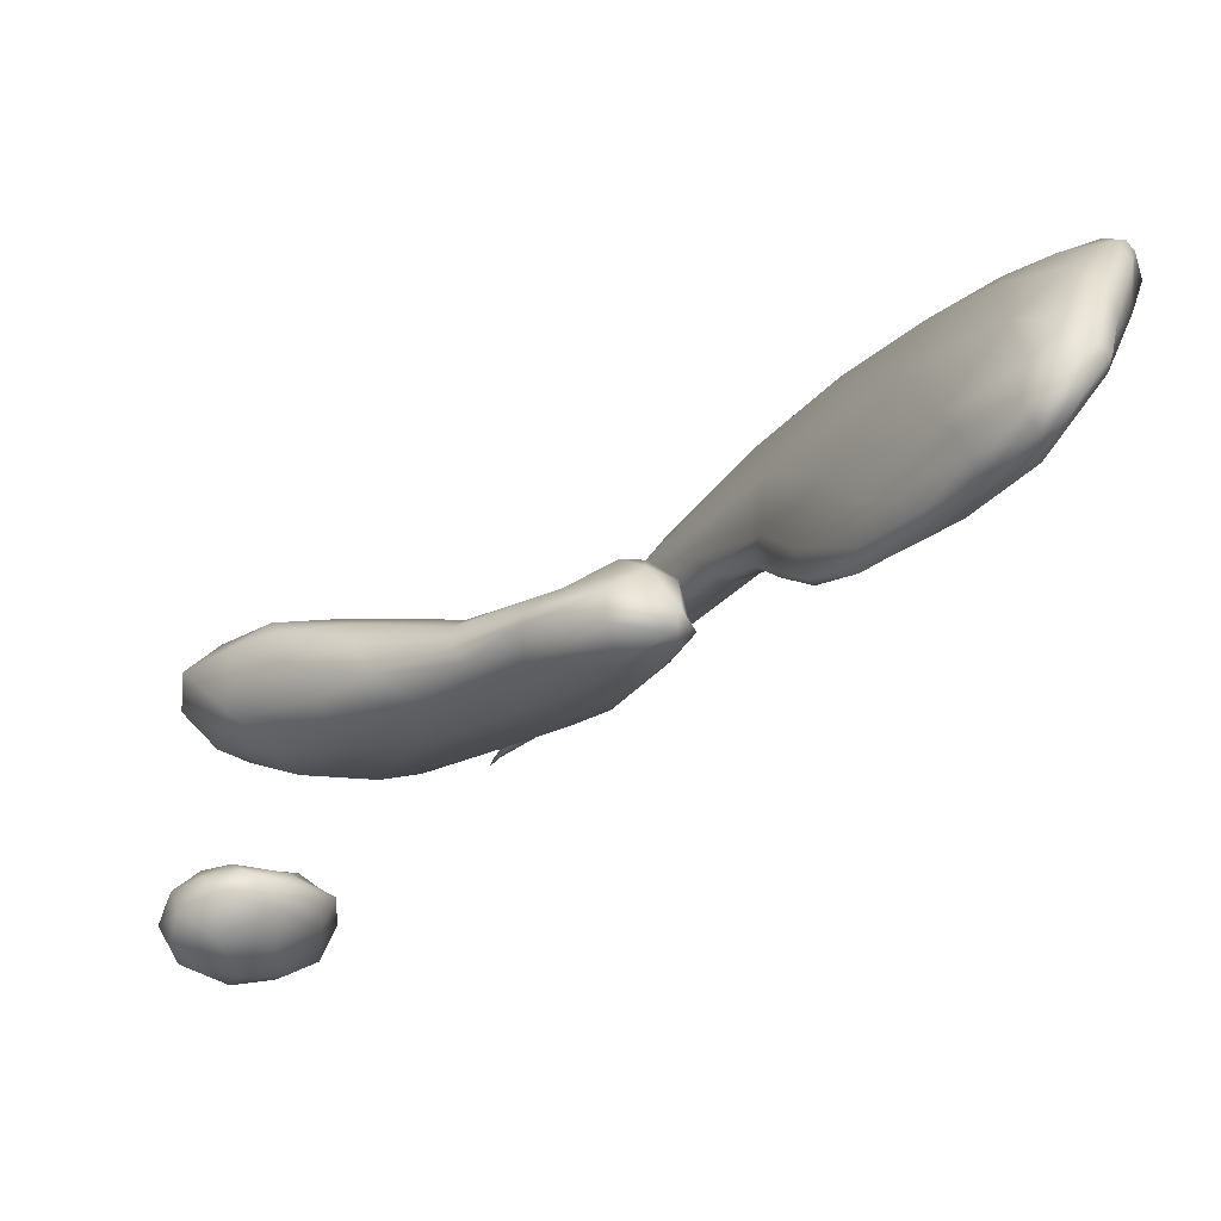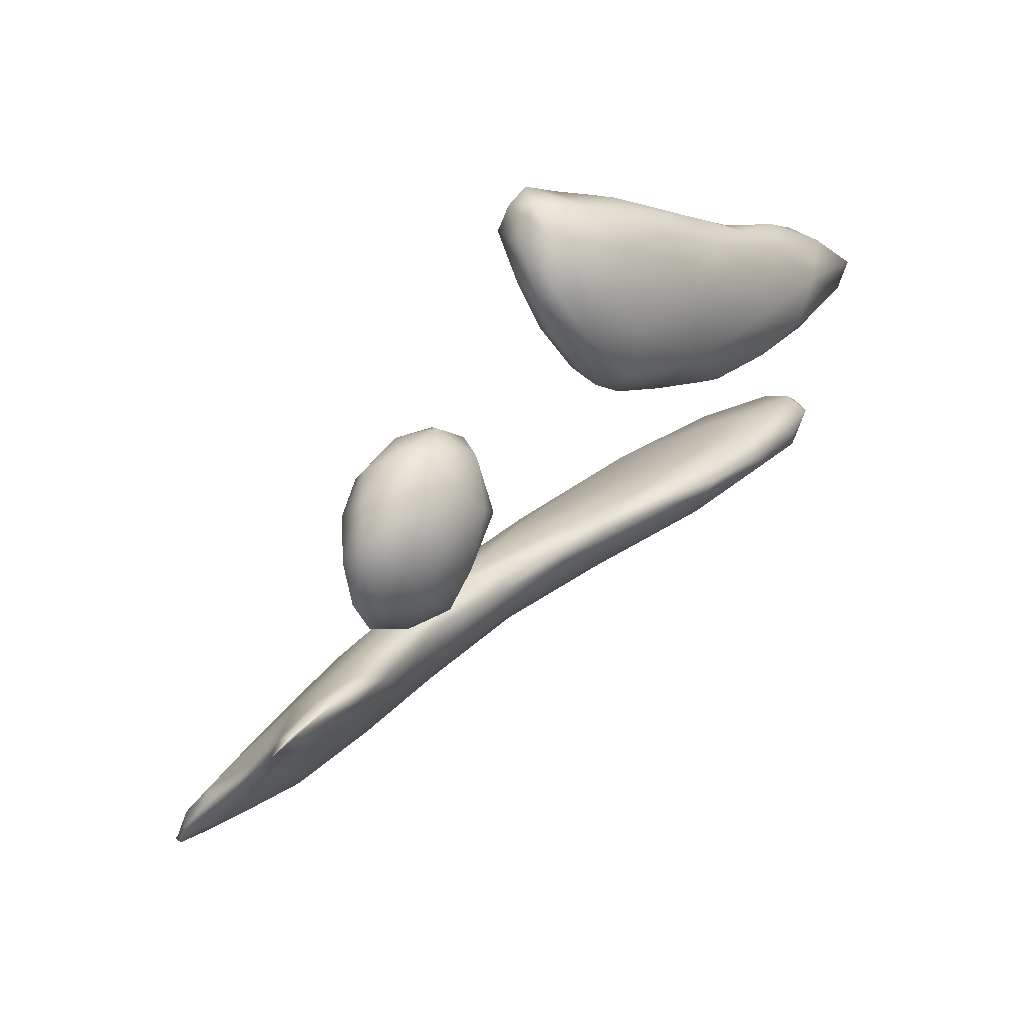
<metadata>
{"format":"obj","ext":"obj","renderer":"f3d","projection":"perspective","resolution":1024,"background":"white","views":[{"elev":34.6,"azim":160.5,"up":"+Y"},{"elev":-40.3,"azim":96.9,"up":"+Y"}]}
</metadata>
<code>
v 8240 4697 3754
v 8260 4690 3770
v 8250 4681 3778
v 8220 4751 3787
v 8203 4731 3776
v 8279 4724 3819
v 8210 4717 3792
v 8168 4766 3803
v 8161 4793 3808
v 8235 4708 3834
v 8273 4700 3830
v 8286 4708 3836
v 8232 4854 3884
v 8128 4885 3854
v 8329 4738 3893
v 8137 4804 3827
v 8110 4860 3851
v 8165 4773 3844
v 8105 4855 3874
v 8059 4938 3894
v 8070 4948 3884
v 8303 4713 3918
v 8318 4716 3897
v 8202 4781 3914
v 8055 4944 3941
v 8086 5001 3910
v 8069 4971 3892
v 8378 4702 3934
v 8383 4770 3940
v 8272 4919 3958
v 8126 4847 3907
v 7998 5034 3943
v 8149 5056 3986
v 8030 5028 3923
v 8452 4685 3958
v 8434 4678 3955
v 8395 4712 3940
v 8257 4790 3981
v 8380 4694 3956
v 8047 5087 3958
v 7966 5103 3958
v 7983 5133 3973
v 8469 4676 3990
v 8433 4685 3988
v 8475 4696 3990
v 8409 4691 3957
v 8447 4748 3992
v 8150 4895 3988
v 8359 4884 4015
v 7975 5066 3989
v 8254 4997 4017
v 7948 5115 3982
v 7945 5155 3995
v 8468 4728 4021
v 8086 5024 4068
v 8215 5098 4079
v 7943 5141 4030
v 7939 5165 4017
v 8052 5194 4058
v 7984 5206 4053
v 8361 4752 4013
v 8016 5109 4088
v 7958 5204 4065
v 8444 4709 4022
v 8434 4802 4043
v 8248 4898 4078
v 8292 5027 4099
v 7955 5190 4073
v 8463 4732 4038
v 8456 4760 4045
v 8174 4965 4087
v 8372 4908 4094
v 8146 5207 4138
v 8860 4657 4115
v 8831 4616 4119
v 8797 4639 4127
v 8217 5189 4200
v 7995 5187 4137
v 7986 5266 4134
v 8031 5298 4162
v 8824 4585 4154
v 8776 4617 4151
v 8904 4627 4150
v 8931 4707 4160
v 8957 4687 4177
v 8414 4782 4062
v 8805 4683 4142
v 8417 4812 4070
v 8341 4855 4092
v 8314 5013 4154
v 7973 5236 4132
v 8881 4588 4179
v 8759 4669 4168
v 8867 4744 4175
v 8405 4812 4078
v 8385 4844 4089
v 8343 4917 4131
v 8372 4888 4106
v 8270 5121 4220
v 8093 5128 4198
v 8082 5312 4202
v 8801 4582 4205
v 8766 4608 4191
v 8853 4582 4200
v 8928 4619 4191
v 8746 4647 4192
v 8953 4664 4191
v 8792 4743 4200
v 8938 4773 4210
v 8960 4731 4202
v 8849 4783 4209
v 8883 4798 4231
v 8290 4957 4153
v 8341 4943 4134
v 8204 5024 4171
v 7975 5262 4203
v 8747 4701 4228
v 8969 4715 4219
v 8025 5224 4240
v 7967 5331 4222
v 7987 5376 4236
v 8774 4606 4223
v 8909 4617 4219
v 8761 4641 4227
v 8949 4672 4225
v 8830 4791 4245
v 8309 4989 4164
v 8286 5053 4202
v 7936 5427 4277
v 8870 4617 4242
v 8782 4757 4251
v 8955 4768 4239
v 8922 4797 4249
v 8264 5047 4212
v 8225 5261 4326
v 8266 5169 4304
v 8139 5341 4306
v 7918 5411 4275
v 7918 5392 4286
v 8801 4639 4251
v 8924 4673 4259
v 8766 4697 4264
v 8945 4742 4260
v 8775 4740 4268
v 8890 4802 4266
v 8236 5073 4246
v 8206 5132 4328
v 8266 5107 4256
v 8271 5152 4342
v 8901 5108 4295
v 8877 5174 4296
v 8917 5155 4302
v 7964 5334 4306
v 8031 5424 4302
v 8836 4773 4277
v 8928 4786 4260
v 8252 5111 4295
v 8933 5111 4312
v 8921 5079 4328
v 8859 5069 4329
v 8842 5124 4314
v 8939 5145 4321
v 8817 5171 4329
v 8890 5206 4329
v 8923 5176 4338
v 8823 5209 4362
v 7879 5449 4326
v 7943 5490 4337
v 7897 5474 4326
v 8870 4685 4282
v 8792 5071 4342
v 8763 5120 4354
v 7903 5406 4321
v 8814 4705 4285
v 8912 4735 4285
v 8812 4736 4282
v 8899 4768 4277
v 8852 5043 4364
v 8938 5112 4336
v 8257 5237 4408
v 8086 5242 4370
v 8744 5177 4388
v 8925 5141 4378
v 8831 5229 4418
v 7852 5490 4385
v 7867 5512 4385
v 7895 5530 4388
v 8857 4734 4280
v 8775 5038 4366
v 8716 5065 4382
v 8903 5083 4369
v 8682 5141 4411
v 8261 5160 4386
v 8269 5183 4411
v 8891 5191 4395
v 7899 5432 4373
v 8000 5541 4428
v 8706 5036 4408
v 8774 5031 4404
v 8664 5066 4423
v 8637 5117 4440
v 8090 5479 4453
v 8875 5103 4430
v 8655 5231 4468
v 8893 5175 4429
v 8734 5250 4467
v 8190 5365 4464
v 7993 5387 4476
v 7873 5533 4446
v 7905 5558 4464
v 7953 5556 4454
v 8702 5043 4438
v 8649 5071 4454
v 8827 5060 4415
v 8698 5099 4499
v 8618 5104 4463
v 8179 5219 4465
v 8269 5189 4437
v 8584 5221 4503
v 8256 5234 4479
v 8773 5257 4503
v 7909 5491 4470
v 8633 5092 4489
v 8568 5165 4512
v 8881 5160 4442
v 8119 5293 4513
v 8842 5200 4459
v 8715 5294 4536
v 8012 5576 4525
v 8810 5110 4471
v 8819 5170 4490
v 8233 5209 4459
v 8223 5323 4524
v 7958 5485 4544
v 7909 5542 4505
v 8064 5546 4541
v 8579 5136 4516
v 8522 5206 4564
v 8501 5282 4595
v 8565 5309 4550
v 8634 5306 4530
v 8659 5325 4549
v 7931 5560 4534
v 8587 5145 4543
v 8753 5153 4521
v 8534 5298 4564
v 8229 5299 4545
v 8068 5393 4589
v 8183 5420 4591
v 7947 5530 4555
v 8126 5496 4588
v 7990 5571 4566
v 8735 5213 4562
v 8190 5270 4537
v 8496 5246 4599
v 8763 5240 4535
v 8220 5285 4539
v 8712 5303 4573
v 8649 5365 4609
v 8063 5556 4605
v 8575 5209 4614
v 8672 5192 4578
v 8527 5218 4591
v 8511 5355 4607
v 8007 5483 4598
v 8668 5252 4620
v 8189 5327 4589
v 8689 5298 4618
v 8189 5374 4601
v 8580 5372 4608
v 8007 5549 4623
v 8606 5276 4662
v 8137 5366 4606
v 8491 5279 4631
v 8648 5370 4643
v 8481 5374 4652
v 8633 5388 4637
v 8511 5408 4670
v 8612 5395 4655
v 8504 5296 4669
v 8625 5324 4683
v 8160 5391 4631
v 8485 5357 4682
v 8075 5457 4652
v 8555 5416 4687
v 8124 5459 4673
v 8146 5454 4667
v 8145 5474 4649
v 8498 5409 4704
v 8596 5396 4697
v 8523 5417 4703
v 8101 5531 4657
v 8057 5548 4661
v 8042 5542 4677
v 8534 5321 4705
v 8628 5357 4677
v 8045 5518 4658
v 8572 5345 4714
v 8497 5400 4732
v 8109 5500 4670
v 8504 5360 4712
v 8575 5380 4716
v 8532 5402 4713
v 8074 5506 4662
v 8534 5369 4713
v 8525 5401 6625
v 8507 5370 6643
v 8504 5406 6655
v 8575 5398 6667
v 8565 5334 6678
v 8483 5365 6666
v 8568 5419 6692
v 8520 5422 6710
v 8532 5284 6703
v 8497 5307 6703
v 8642 5324 6724
v 8635 5259 6743
v 8479 5356 6696
v 8644 5366 6731
v 8486 5398 6711
v 8604 5398 6705
v 8113 5502 6689
v 8094 5451 6715
v 8066 5534 6696
v 8129 5439 6713
v 8085 5552 6704
v 8124 5525 6716
v 8539 5221 6758
v 8601 5229 6755
v 8015 5526 6739
v 8156 5427 6728
v 8159 5456 6743
v 8018 5553 6730
v 8030 5566 6739
v 8505 5258 6763
v 8690 5307 6771
v 8730 5246 6800
v 8192 5386 6769
v 8510 5410 6739
v 8023 5450 6796
v 8099 5551 6751
v 8049 5575 6776
v 8680 5249 6771
v 8193 5338 6780
v 8153 5369 6759
v 8489 5336 6753
v 8504 5379 6754
v 8632 5374 6746
v 8535 5413 6745
v 8590 5378 6764
v 7927 5519 6854
v 7985 5559 6784
v 8155 5456 6828
v 7982 5580 6821
v 8562 5164 6818
v 8725 5167 6833
v 8105 5321 6870
v 8697 5315 6792
v 8232 5270 6837
v 8203 5266 6854
v 8769 5263 6842
v 8235 5299 6843
v 8217 5344 6858
v 7970 5408 6926
v 8075 5540 6849
v 7992 5576 6874
v 8637 5134 6842
v 8547 5175 6832
v 8524 5246 6815
v 8810 5187 6868
v 8530 5316 6802
v 8686 5316 6822
v 8558 5360 6784
v 7920 5566 6876
v 8621 5100 6898
v 8251 5212 6909
v 8820 5218 6877
v 8187 5216 6938
v 8260 5220 6919
v 8776 5273 6882
v 8596 5282 6853
v 8660 5294 6860
v 7894 5479 6925
v 8750 5075 6908
v 8854 5127 6920
v 8587 5221 6877
v 8133 5417 6978
v 8697 5055 6927
v 8589 5159 6885
v 8227 5182 6969
v 8895 5162 6965
v 8258 5237 6950
v 8765 5273 6922
v 8213 5302 6976
v 7925 5576 6911
v 8027 5521 6957
v 8677 5047 6946
v 8829 5076 6944
v 8626 5108 6930
v 8662 5230 6915
v 8840 5233 6931
v 7866 5501 6944
v 7877 5536 6947
v 7899 5562 6929
v 8257 5174 6989
v 8664 5140 6955
v 8756 5246 6970
v 8833 5251 6963
v 7890 5445 6997
v 8710 5031 6972
v 8786 5040 6975
v 8670 5072 6957
v 8904 5089 7000
v 8262 5182 7005
v 8171 5192 7007
v 8059 5423 7069
v 7900 5541 6978
v 7960 5536 6971
v 8934 5129 7025
v 8069 5258 7026
v 7958 5343 7061
v 7866 5491 6994
v 8726 5051 7001
v 8793 5037 7015
v 8867 5055 7008
v 8233 5137 7058
v 8927 5173 7035
v 8739 5192 6994
v 8878 5213 7004
v 8833 5237 7002
v 7888 5490 7023
v 7997 5490 7020
v 8850 5047 7027
v 8791 5059 7033
v 8707 5092 6991
v 8257 5136 7075
v 8789 5125 7039
v 8222 5215 7133
v 8148 5296 7134
v 7893 5449 7048
v 8888 4687 7087
v 8843 4719 7084
v 8911 4748 7095
v 8827 4766 7094
v 8854 5083 7055
v 8901 5092 7044
v 8924 5117 7034
v 8251 5182 7067
v 8921 5147 7057
v 8818 5201 7032
v 8040 5193 7164
v 7918 5402 7067
v 7969 5452 7065
v 8826 4650 7111
v 8778 4705 7115
v 8931 4686 7114
v 8958 4717 7133
v 8784 4765 7117
v 8833 4798 7111
v 8891 4796 7113
v 8945 4763 7136
v 8880 5189 7048
v 7942 5357 7110
v 8892 4635 7133
v 8779 4632 7142
v 8753 4730 7138
v 8865 4811 7127
v 8911 4796 7147
v 8186 5094 7141
v 8262 5064 7146
v 8859 5168 7067
v 7932 5391 7107
v 7930 5425 7082
v 8832 4605 7158
v 8750 4667 7160
v 8945 4655 7168
v 8805 4772 7149
v 8871 4793 7164
v 8898 5128 7073
v 8867 5138 7067
v 8277 5091 7146
v 8885 5152 7062
v 7972 5282 7158
v 8894 4605 7182
v 8780 4608 7190
v 8963 4714 7176
v 8753 4699 7181
v 8275 4989 7202
v 8294 5035 7177
v 8294 5073 7202
v 8174 5160 7276
v 7973 5313 7182
v 8101 5287 7198
v 8031 5344 7173
v 7982 5358 7153
v 8841 4587 7209
v 8926 4614 7214
v 8752 4646 7196
v 8942 4756 7183
v 8901 4760 7203
v 8306 4996 7202
v 8317 5007 7214
v 8124 5054 7242
v 7973 5263 7224
v 8806 4591 7229
v 8776 4621 7224
v 8945 4661 7218
v 8783 4722 7207
v 8781 4663 7231
v 8946 4708 7217
v 8837 4740 7209
v 8333 4958 7235
v 7969 5207 7253
v 7991 5259 7281
v 8013 5297 7232
v 8855 4589 7240
v 8887 4600 7223
v 8923 4716 7230
v 8323 4935 7247
v 8364 4907 7279
v 8288 4889 7283
v 8032 5096 7283
v 8313 5001 7297
v 7968 5256 7265
v 7952 5225 7291
v 8891 4621 7247
v 8911 4673 7246
v 8817 4695 7242
v 8867 4696 7244
v 8378 4843 7285
v 8338 4970 7268
v 7971 5113 7340
v 8827 4623 7247
v 8428 4794 7304
v 8402 4841 7296
v 7944 5179 7338
v 8056 5257 7255
v 8831 4663 7251
v 8420 4772 7318
v 8458 4753 7335
v 8422 4817 7318
v 8150 4922 7352
v 8393 4871 7321
v 8045 5004 7368
v 8865 4655 7246
v 8473 4695 7378
v 8478 4687 7387
v 8446 4761 7365
v 8398 4724 7385
v 7955 5110 7391
v 7953 5212 7328
v 8479 4658 7409
v 8279 4769 7412
v 8093 5130 7360
v 7992 5176 7363
v 8463 4671 7412
v 8356 4712 7444
v 8116 4860 7462
v 8241 4982 7388
v 8015 5010 7422
v 7966 5137 7387
v 8359 4823 7413
v 8197 4808 7437
v 7974 5066 7426
v 8474 4664 7409
v 8416 4694 7428
v 8438 4713 7411
v 8300 4716 7470
v 7967 5092 7412
v 8038 5089 7416
v 8233 4742 7503
v 8390 4698 7452
v 8062 4922 7492
v 8018 5003 7460
v 8002 5059 7435
v 8138 4990 7451
v 8429 4693 7423
v 8367 4727 7459
v 8320 4709 7503
v 8311 4731 7534
v 8242 4855 7493
v 8052 4951 7496
v 8320 4711 7521
v 8171 4760 7563
v 8037 4996 7474
v 8069 4995 7469
v 8121 4835 7544
v 8103 4881 7533
v 8149 4884 7526
v 8079 4940 7499
v 8226 4705 7587
v 8268 4694 7572
v 8298 4702 7549
v 8157 4777 7588
v 8224 4755 7585
v 8267 4705 7573
v 8200 4729 7603
v 8144 4810 7575
v 8156 4816 7570
v 8232 4715 7590
v 8182 4763 7593
v 8207 4737 7593
f 306 307 308
f 306 308 309
f 306 310 307
f 307 311 308
f 309 310 306
f 309 308 312
f 308 313 312
f 314 315 307
f 315 311 307
f 314 307 310
f 316 317 310
f 311 318 308
f 310 309 316
f 309 319 316
f 318 320 308
f 321 319 309
f 321 309 312
f 322 323 324
f 323 322 325
f 326 327 322
f 326 322 324
f 314 328 315
f 328 314 329
f 310 329 314
f 311 315 318
f 308 320 313
f 323 330 324
f 322 331 325
f 322 332 331
f 327 332 322
f 330 333 324
f 324 333 334
f 334 326 324
f 329 310 317
f 315 335 318
f 336 337 316
f 319 336 316
f 332 338 331
f 320 339 313
f 330 323 340
f 326 341 327
f 326 334 342
f 326 342 341
f 328 335 315
f 316 343 317
f 343 316 337
f 344 345 331
f 345 323 325
f 331 345 325
f 331 338 344
f 346 320 318
f 346 347 320
f 320 347 339
f 319 321 348
f 349 350 313
f 313 350 312
f 348 321 312
f 350 348 312
f 340 351 330
f 330 352 333
f 351 352 330
f 332 327 353
f 334 354 342
f 328 355 335
f 343 356 317
f 335 346 318
f 323 345 357
f 336 319 358
f 357 340 323
f 319 348 358
f 313 339 349
f 353 327 341
f 334 333 352
f 356 329 317
f 337 356 343
f 359 360 344
f 344 360 345
f 336 361 337
f 360 357 345
f 344 362 359
f 338 362 344
f 363 338 332
f 340 364 351
f 353 341 365
f 334 352 354
f 341 342 365
f 366 342 354
f 355 328 367
f 367 328 329
f 329 356 367
f 355 368 335
f 369 335 368
f 337 370 356
f 335 369 346
f 361 336 358
f 371 346 369
f 362 338 363
f 346 371 347
f 348 372 358
f 357 364 340
f 373 347 371
f 350 372 348
f 347 373 339
f 349 339 373
f 350 349 373
f 352 374 354
f 366 365 342
f 375 355 367
f 360 359 376
f 370 337 377
f 378 357 360
f 337 361 377
f 359 362 379
f 361 358 380
f 371 381 373
f 373 382 350
f 350 382 372
f 332 353 363
f 351 364 383
f 374 352 351
f 355 375 368
f 356 384 367
f 385 356 370
f 371 369 386
f 372 380 358
f 382 373 381
f 365 387 353
f 388 375 367
f 384 388 367
f 369 368 389
f 378 360 390
f 360 376 390
f 386 369 389
f 377 391 370
f 376 359 379
f 381 371 386
f 362 363 392
f 382 393 372
f 380 372 393
f 363 353 394
f 354 374 395
f 396 365 366
f 375 388 397
f 384 356 398
f 375 389 368
f 389 375 399
f 398 356 385
f 385 370 391
f 386 400 381
f 361 380 401
f 362 392 379
f 400 382 381
f 383 402 351
f 351 403 374
f 402 403 351
f 374 404 395
f 366 354 395
f 405 390 376
f 376 379 405
f 386 389 406
f 391 377 401
f 377 361 401
f 400 407 382
f 382 407 393
f 408 401 380
f 363 394 392
f 364 409 383
f 383 409 402
f 396 387 365
f 374 403 404
f 397 388 410
f 410 388 411
f 411 388 384
f 398 411 384
f 375 397 412
f 375 412 399
f 385 413 398
f 391 413 385
f 406 389 399
f 414 405 379
f 415 357 378
f 400 386 406
f 416 387 396
f 395 404 417
f 366 395 418
f 418 396 366
f 391 419 413
f 414 379 392
f 415 420 357
f 420 364 357
f 421 364 420
f 387 394 353
f 409 422 402
f 402 422 403
f 417 418 395
f 410 423 412
f 397 410 412
f 424 423 410
f 410 411 424
f 411 398 425
f 425 398 413
f 412 406 399
f 390 405 426
f 415 378 390
f 419 391 427
f 400 406 428
f 391 429 427
f 391 401 429
f 400 428 407
f 401 408 429
f 407 430 393
f 380 393 408
f 364 421 409
f 422 431 403
f 431 417 403
f 403 417 404
f 432 396 418
f 411 433 424
f 425 433 411
f 424 434 423
f 423 435 412
f 435 406 412
f 415 390 426
f 405 414 436
f 437 406 435
f 437 428 406
f 393 430 408
f 387 438 394
f 387 439 438
f 409 440 422
f 439 387 416
f 416 396 432
f 441 442 443
f 443 442 444
f 434 424 445
f 445 424 433
f 425 446 433
f 446 425 413
f 447 446 413
f 413 419 447
f 437 435 423
f 426 405 436
f 448 436 414
f 447 419 449
f 437 450 428
f 427 449 419
f 414 392 448
f 407 428 450
f 420 451 421
f 407 450 430
f 429 408 430
f 452 409 421
f 409 452 440
f 440 431 422
f 431 453 417
f 418 417 453
f 432 418 453
f 454 455 442
f 441 454 442
f 442 455 444
f 456 441 443
f 456 443 457
f 455 458 444
f 459 444 458
f 444 460 443
f 460 444 459
f 443 460 461
f 434 437 423
f 427 462 449
f 392 394 448
f 429 462 427
f 462 429 430
f 421 463 452
f 441 464 454
f 454 465 455
f 464 441 456
f 466 458 455
f 457 443 461
f 459 467 460
f 467 468 460
f 468 461 460
f 445 433 446
f 469 426 470
f 437 434 445
f 469 415 426
f 449 446 447
f 469 420 415
f 437 471 450
f 438 448 394
f 450 462 430
f 452 463 472
f 452 472 440
f 440 473 431
f 453 416 432
f 453 431 473
f 454 474 465
f 464 474 454
f 475 455 465
f 464 456 476
f 476 456 457
f 466 455 475
f 477 458 466
f 459 458 477
f 459 477 467
f 467 478 468
f 446 479 445
f 479 480 445
f 470 426 436
f 470 436 481
f 437 445 480
f 480 471 437
f 446 449 479
f 479 449 482
f 469 451 420
f 482 449 462
f 482 462 471
f 462 450 471
f 463 421 483
f 473 440 472
f 474 464 484
f 465 485 475
f 464 476 484
f 476 457 486
f 475 487 466
f 486 457 461
f 466 487 477
f 467 477 478
f 470 488 469
f 481 489 470
f 436 448 481
f 479 482 480
f 490 448 438
f 482 471 480
f 421 451 483
f 438 439 491
f 463 483 492
f 492 472 463
f 439 416 493
f 494 416 453
f 453 473 495
f 485 474 496
f 474 484 496
f 485 465 474
f 497 484 476
f 475 485 498
f 461 499 486
f 478 500 468
f 461 468 499
f 501 489 502
f 501 488 470
f 489 501 470
f 451 469 503
f 481 448 490
f 491 439 493
f 483 504 492
f 495 472 492
f 493 416 494
f 495 473 472
f 494 453 495
f 485 496 505
f 485 506 498
f 476 507 497
f 475 498 487
f 476 486 507
f 508 487 509
f 510 486 499
f 487 508 477
f 477 511 478
f 511 500 478
f 500 499 468
f 502 512 501
f 489 481 502
f 483 451 513
f 504 483 513
f 495 492 514
f 494 495 515
f 496 516 505
f 496 517 516
f 484 517 496
f 505 506 485
f 517 484 497
f 498 509 487
f 507 486 510
f 499 518 510
f 511 477 508
f 499 500 518
f 512 519 501
f 512 520 519
f 520 512 502
f 488 521 469
f 521 503 469
f 481 490 502
f 451 503 522
f 523 490 438
f 522 513 451
f 524 504 525
f 492 524 514
f 492 504 524
f 515 495 514
f 517 497 526
f 526 497 507
f 510 527 507
f 528 508 509
f 511 529 500
f 529 518 500
f 520 530 519
f 519 521 488
f 519 488 501
f 531 502 490
f 522 532 513
f 523 438 491
f 506 505 533
f 516 533 505
f 526 516 517
f 506 509 498
f 506 533 509
f 527 510 518
f 528 511 508
f 529 511 528
f 534 530 535
f 530 521 519
f 520 535 530
f 520 502 531
f 531 490 523
f 513 536 525
f 525 504 513
f 514 537 515
f 494 515 537
f 526 533 516
f 509 533 538
f 507 527 526
f 528 509 538
f 528 538 529
f 529 527 518
f 539 530 534
f 534 540 539
f 539 521 530
f 541 540 534
f 534 535 541
f 535 520 541
f 521 542 503
f 520 531 543
f 542 544 522
f 503 542 522
f 544 532 522
f 513 532 536
f 494 537 493
f 533 526 545
f 526 527 545
f 545 538 533
f 527 529 545
f 529 538 545
f 540 546 539
f 540 547 546
f 548 547 540
f 539 549 521
f 548 540 541
f 520 543 541
f 532 550 536
f 493 537 491
f 524 525 551
f 524 551 514
f 549 539 546
f 546 547 552
f 553 521 549
f 543 548 541
f 531 523 543
f 491 537 554
f 551 525 536
f 551 555 514
f 514 554 537
f 555 554 514
f 546 556 549
f 556 546 552
f 549 557 553
f 553 542 521
f 542 558 544
f 491 559 523
f 544 560 532
f 560 550 532
f 550 561 536
f 536 561 551
f 543 562 548
f 553 563 542
f 563 558 542
f 523 562 543
f 564 550 560
f 491 554 559
f 565 556 552
f 566 549 556
f 566 557 549
f 547 565 552
f 567 565 547
f 553 557 568
f 548 567 547
f 548 562 567
f 562 523 559
f 569 550 564
f 569 561 550
f 570 554 555
f 555 551 561
f 571 553 568
f 566 572 557
f 563 553 571
f 560 558 573
f 560 544 558
f 574 560 573
f 574 564 560
f 564 574 575
f 559 554 576
f 576 554 570
f 561 569 575
f 561 570 555
f 565 577 556
f 556 577 566
f 566 577 572
f 565 567 577
f 577 578 572
f 557 579 568
f 567 578 577
f 567 562 578
f 563 571 558
f 580 578 562
f 580 562 581
f 581 562 559
f 582 574 573
f 564 575 569
f 570 561 575
f 578 583 579
f 578 579 572
f 572 579 557
f 571 584 558
f 580 583 578
f 559 576 581
f 582 585 574
f 574 585 575
f 586 575 585
f 576 570 586
f 586 570 575
f 568 579 571
f 558 584 587
f 558 587 573
f 573 588 582
f 581 576 589
f 589 576 586
f 590 585 582
f 589 586 590
f 590 586 585
f 591 571 592
f 579 592 571
f 579 583 593
f 593 583 580
f 587 588 573
f 588 590 582
f 593 592 579
f 591 584 571
f 584 594 587
f 589 595 581
f 589 590 588
f 593 580 596
f 597 584 591
f 594 584 597
f 581 595 580
f 598 587 594
f 598 588 587
f 599 588 598
f 589 588 599
f 592 600 591
f 593 596 592
f 596 580 595
f 601 598 594
f 599 598 601
f 595 589 599
f 592 596 600
f 591 600 597
f 594 597 601
f 595 599 601
f 596 595 600
f 597 600 602
f 600 595 602
f 602 601 597
f 595 601 602

</code>
